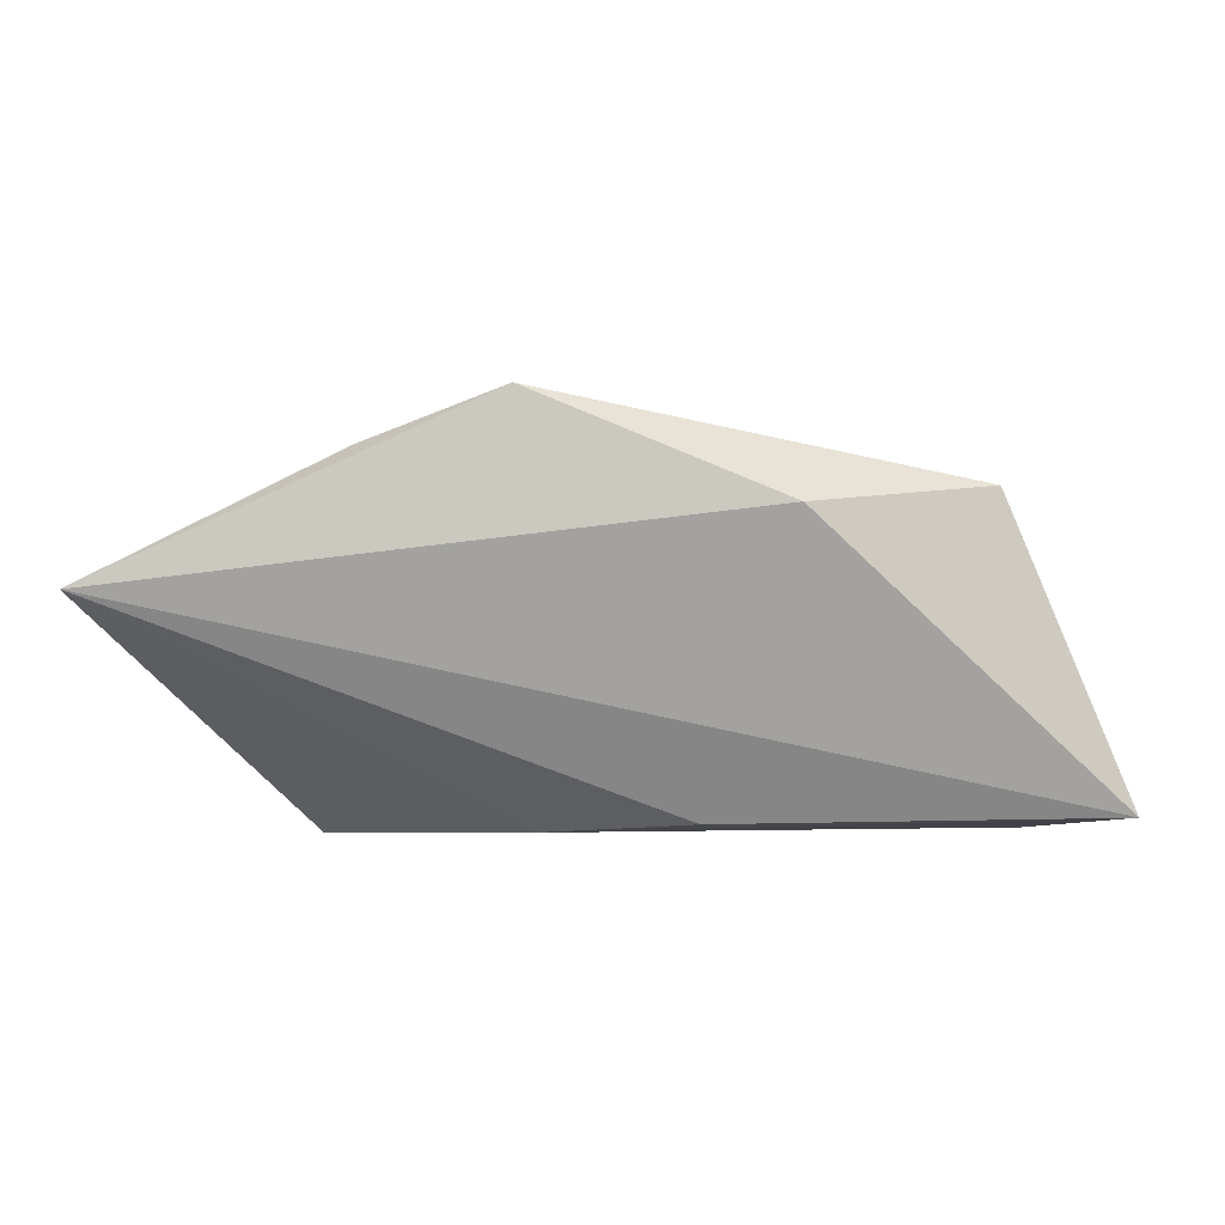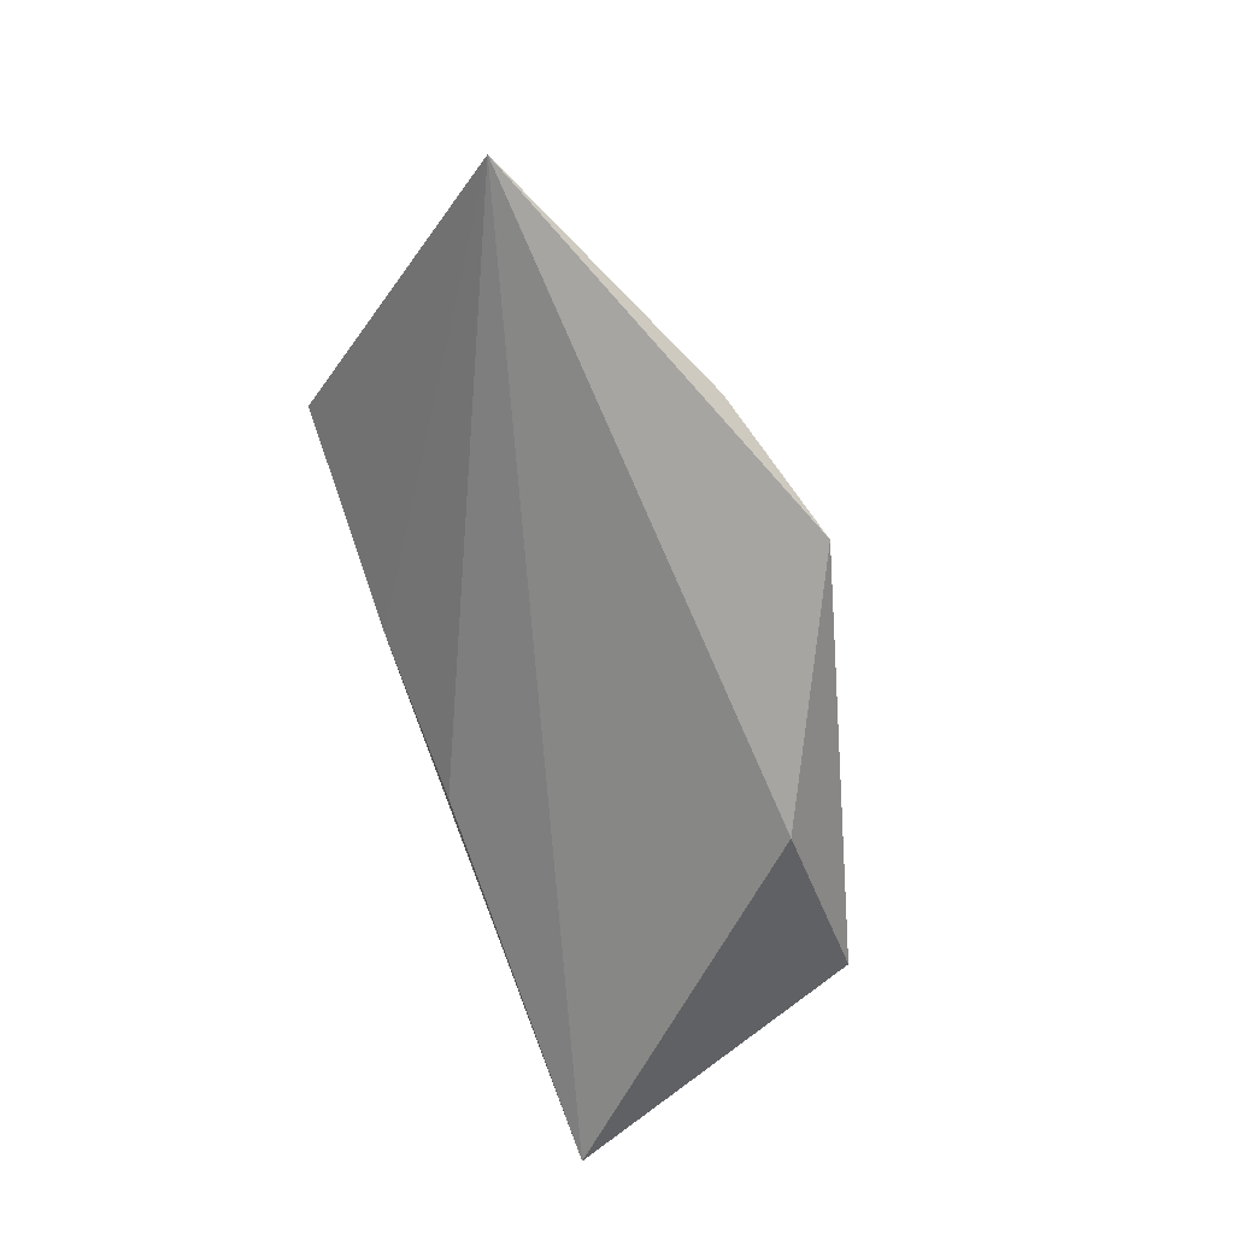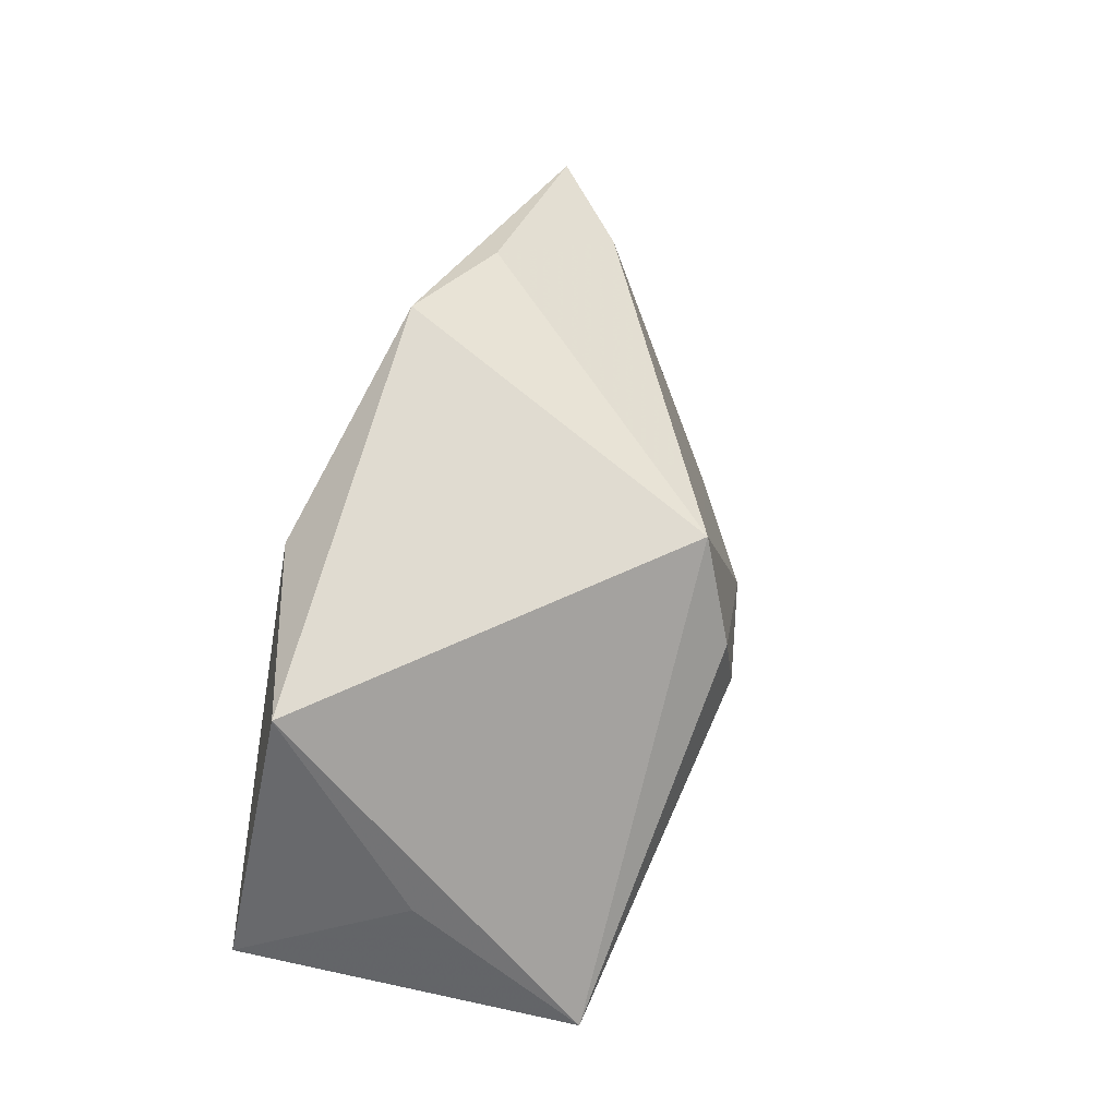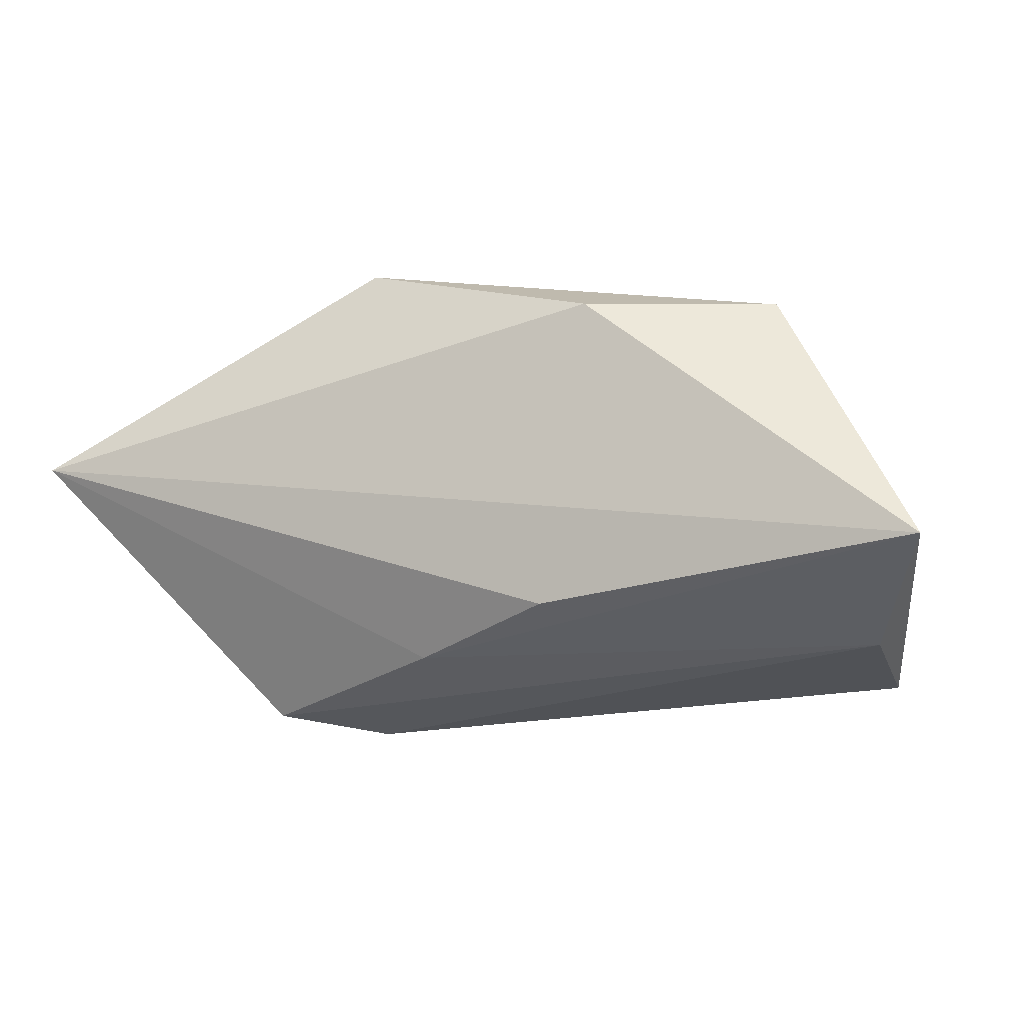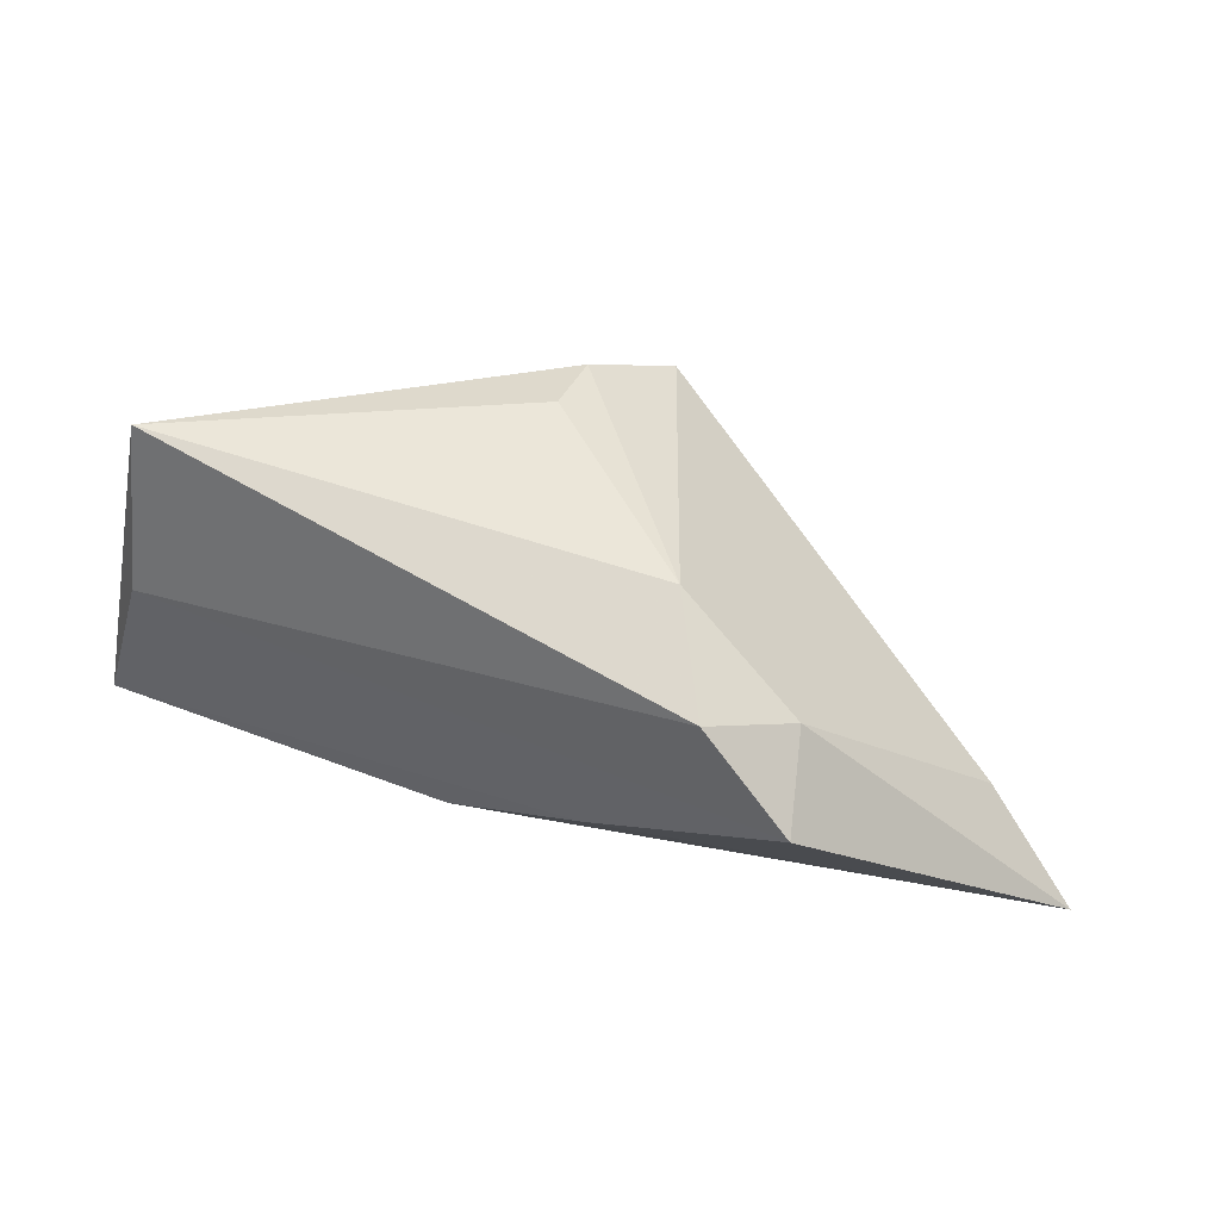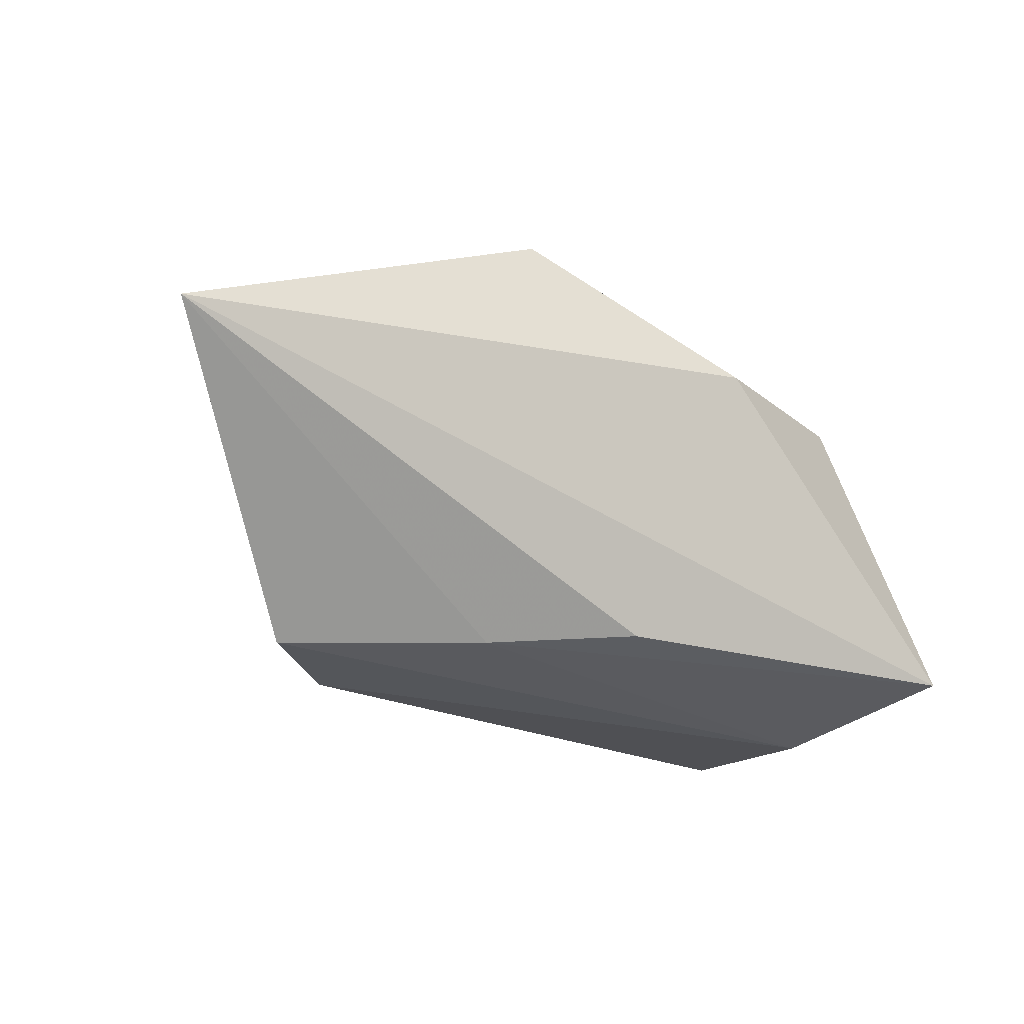
<metadata>
{"format":"obj","ext":"obj","renderer":"f3d","projection":"perspective","resolution":1024,"background":"white","views":[{"elev":3.7,"azim":0.4,"up":"+Z"},{"elev":-70.6,"azim":-73.5,"up":"+Y"},{"elev":57.5,"azim":116.0,"up":"+Z"},{"elev":-27.0,"azim":20.9,"up":"+Z"},{"elev":38.3,"azim":-153.4,"up":"+Y"},{"elev":-25.2,"azim":-27.9,"up":"+Z"}]}
</metadata>
<code>
v -0.02076 0.02178 -0.01161
v -0.05066 -0.01108 0.00955
v -0.06243 -0.02383 0.007054
v 0.001019 0.02923 0.00311
v -0.02827 0.01383 -0.02253
v 0.01447 -0.02383 0.01615
v -0.01555 -0.02201 0.02845
v 0.004265 -0.01315 -0.0191
v -0.01399 -0.006634 -0.02108
v -0.03875 0.002203 -0.02253
v -0.003155 0.02283 0.02464
v 0.05163 -0.01423 -0.01814
v -0.005014 0.02502 -0.008515
v 0.0415 0.006302 -0.005984
v 0.04093 0.02813 -0.02011
v 0.002121 0.02844 0.01241
v 0.04245 0.006673 -0.02253
v -0.03255 -0.01922 0.02202
v -0.03567 0.01006 -0.01339
v 0.03657 -0.01263 0.01771
f 3 12 6
f 12 20 6
f 14 20 12
f 8 12 3
f 18 2 3
f 11 2 18
f 15 14 12
f 15 11 20
f 20 14 15
f 12 8 9
f 3 10 9
f 9 8 3
f 19 2 11
f 19 10 3
f 3 2 19
f 16 15 4
f 11 15 16
f 17 15 12
f 12 9 17
f 17 9 10
f 10 19 5
f 5 17 10
f 15 17 5
f 11 18 7
f 20 11 7
f 7 6 20
f 3 6 7
f 7 18 3
f 4 15 13
f 1 5 19
f 1 16 4
f 4 13 1
f 1 19 11
f 11 16 1
f 15 5 1
f 1 13 15

</code>
